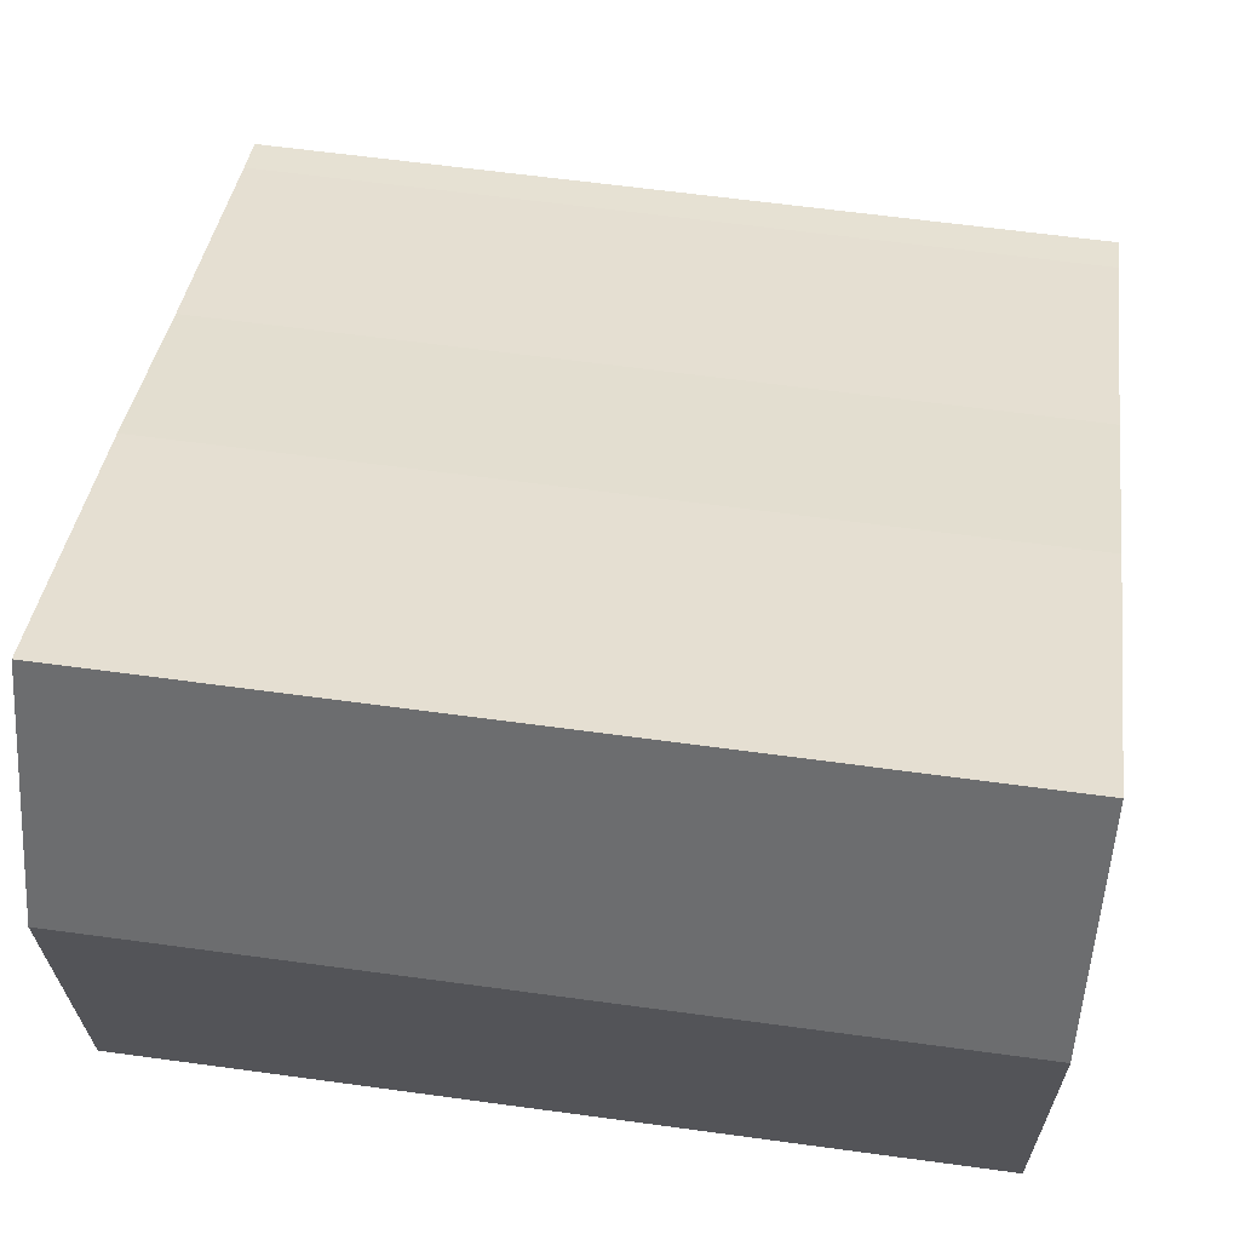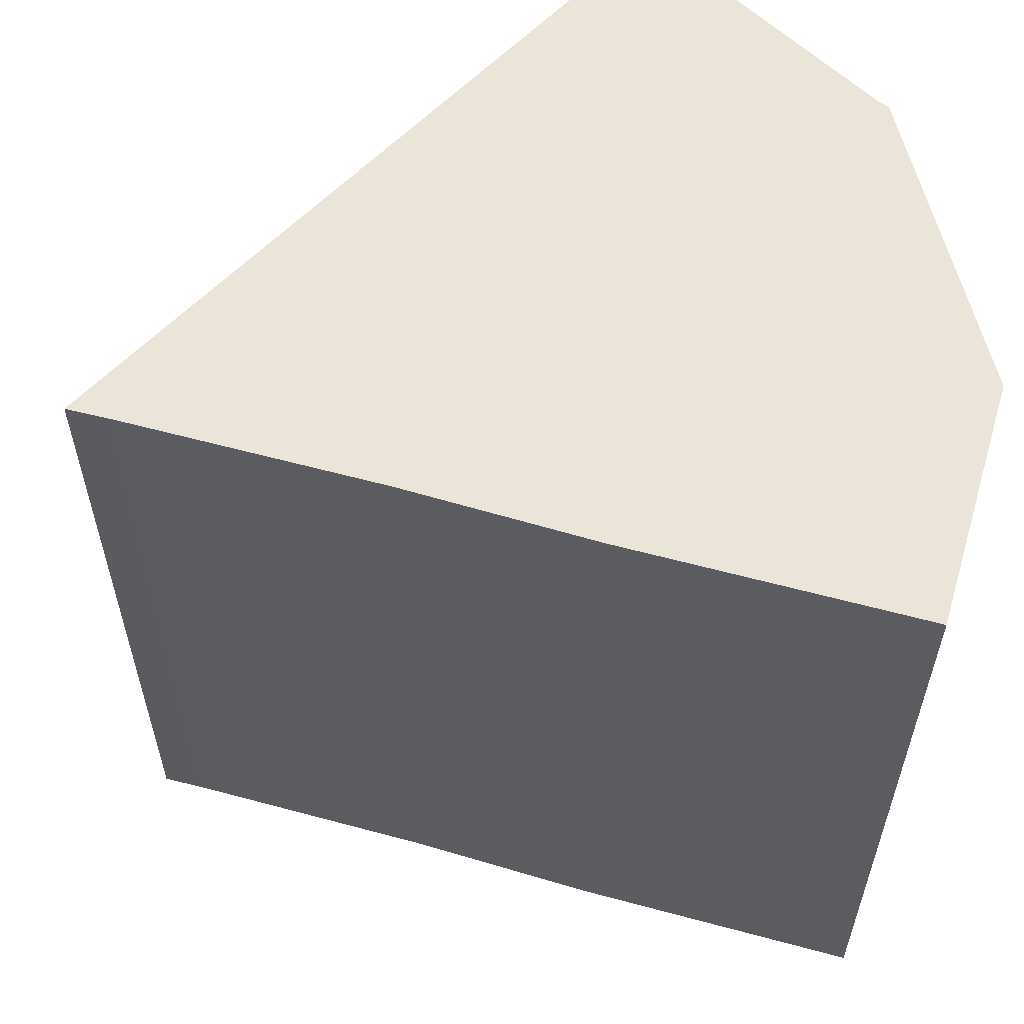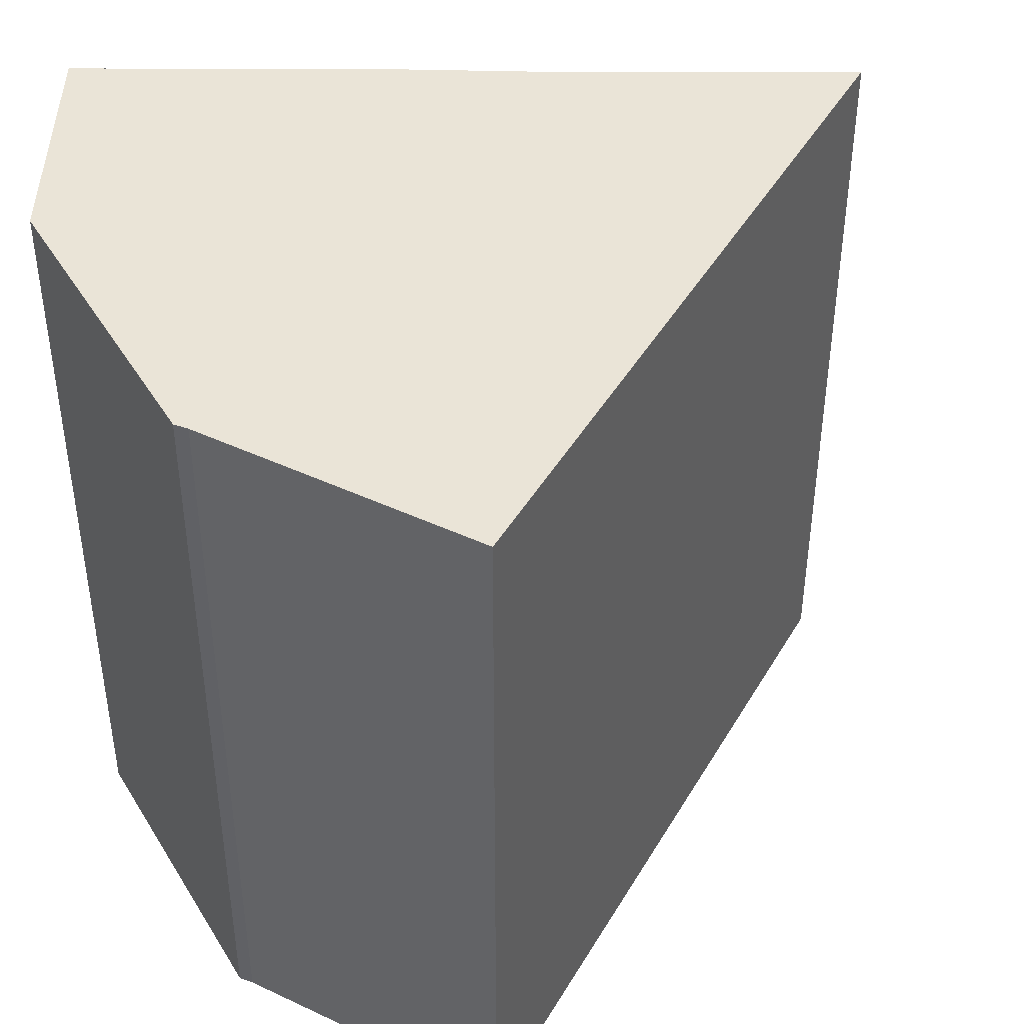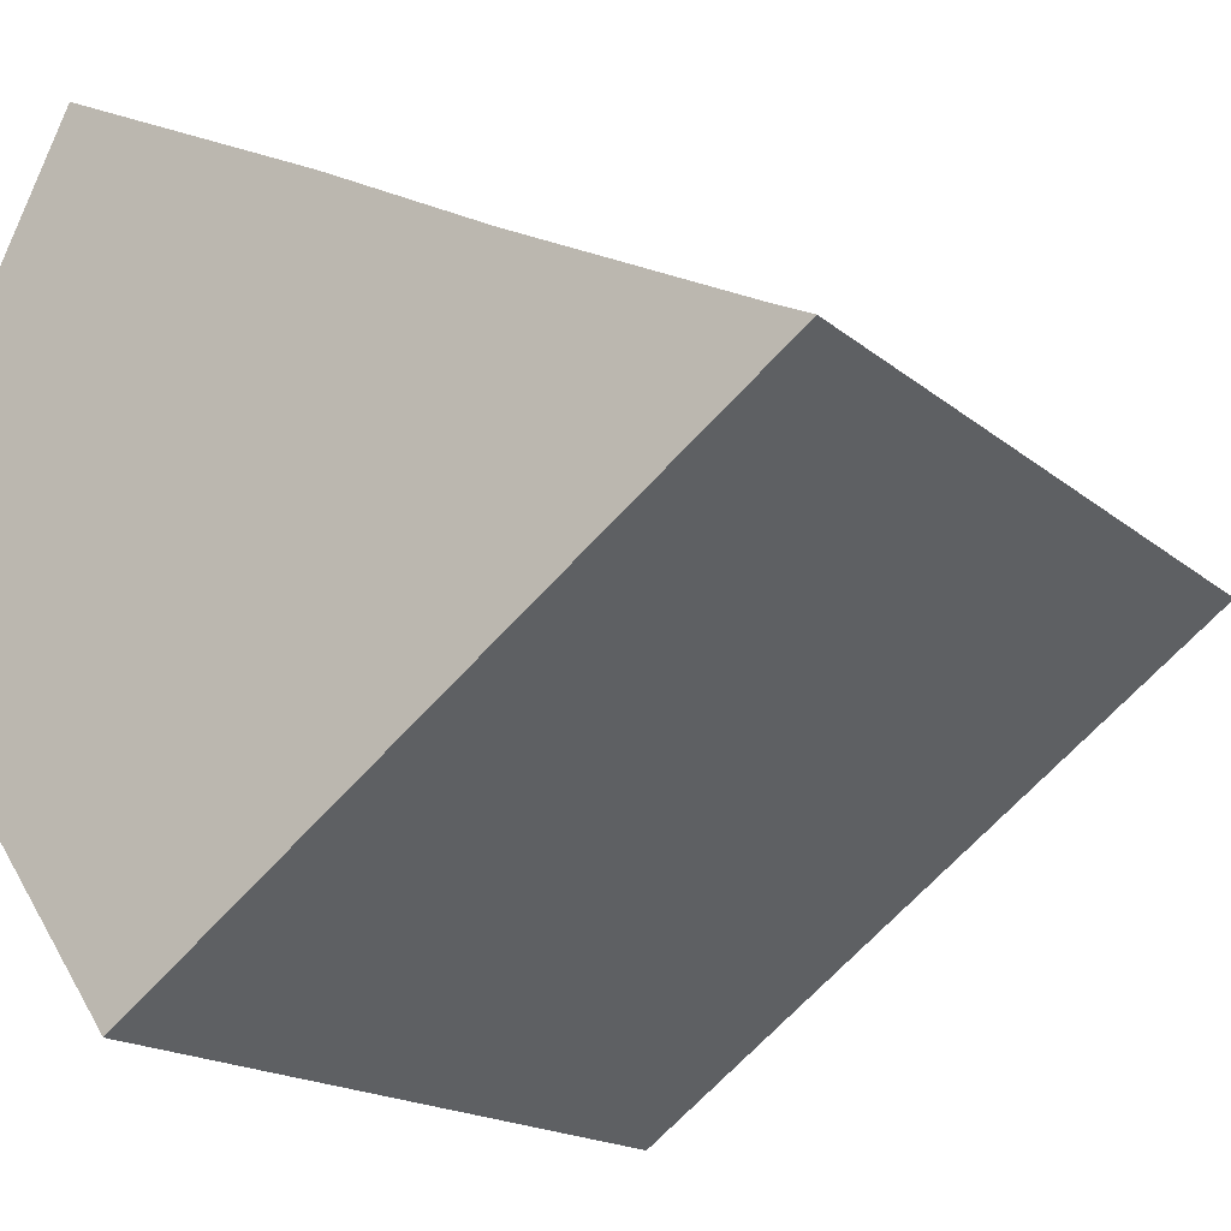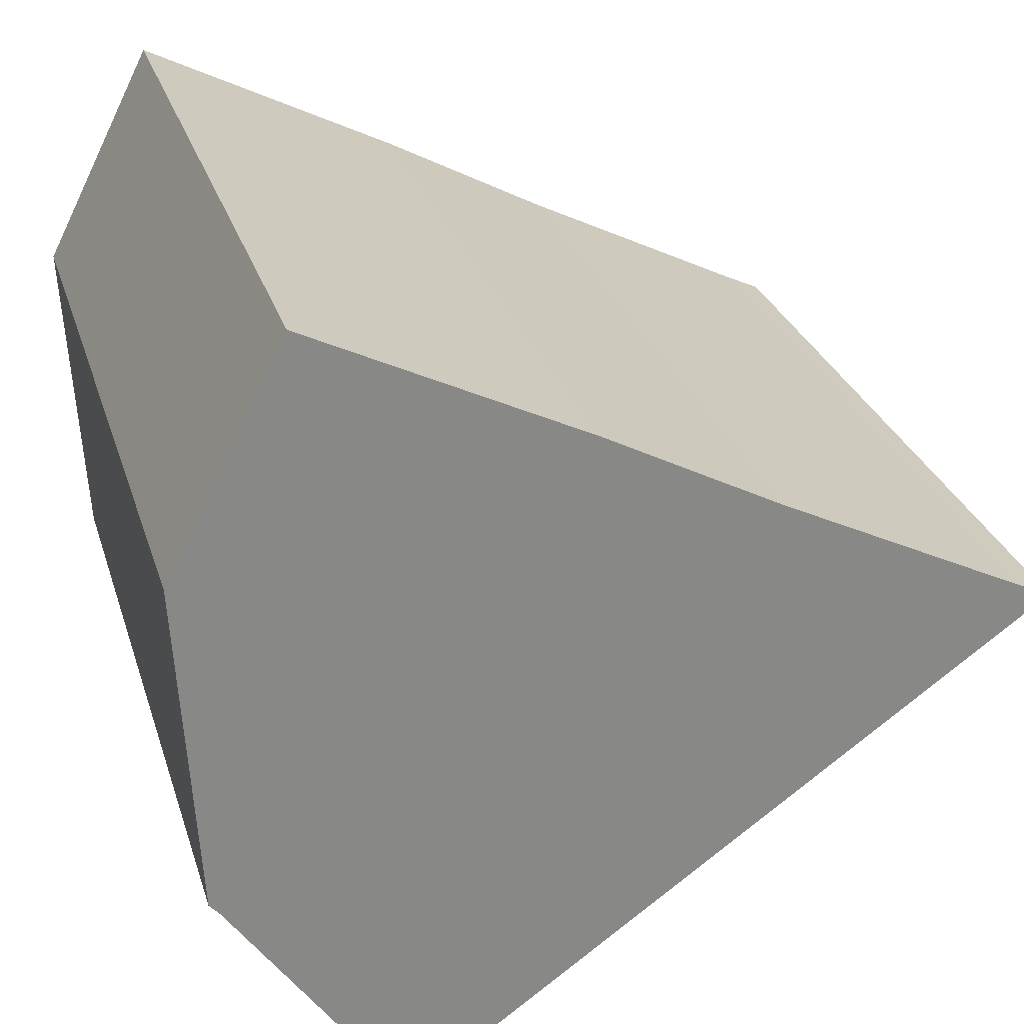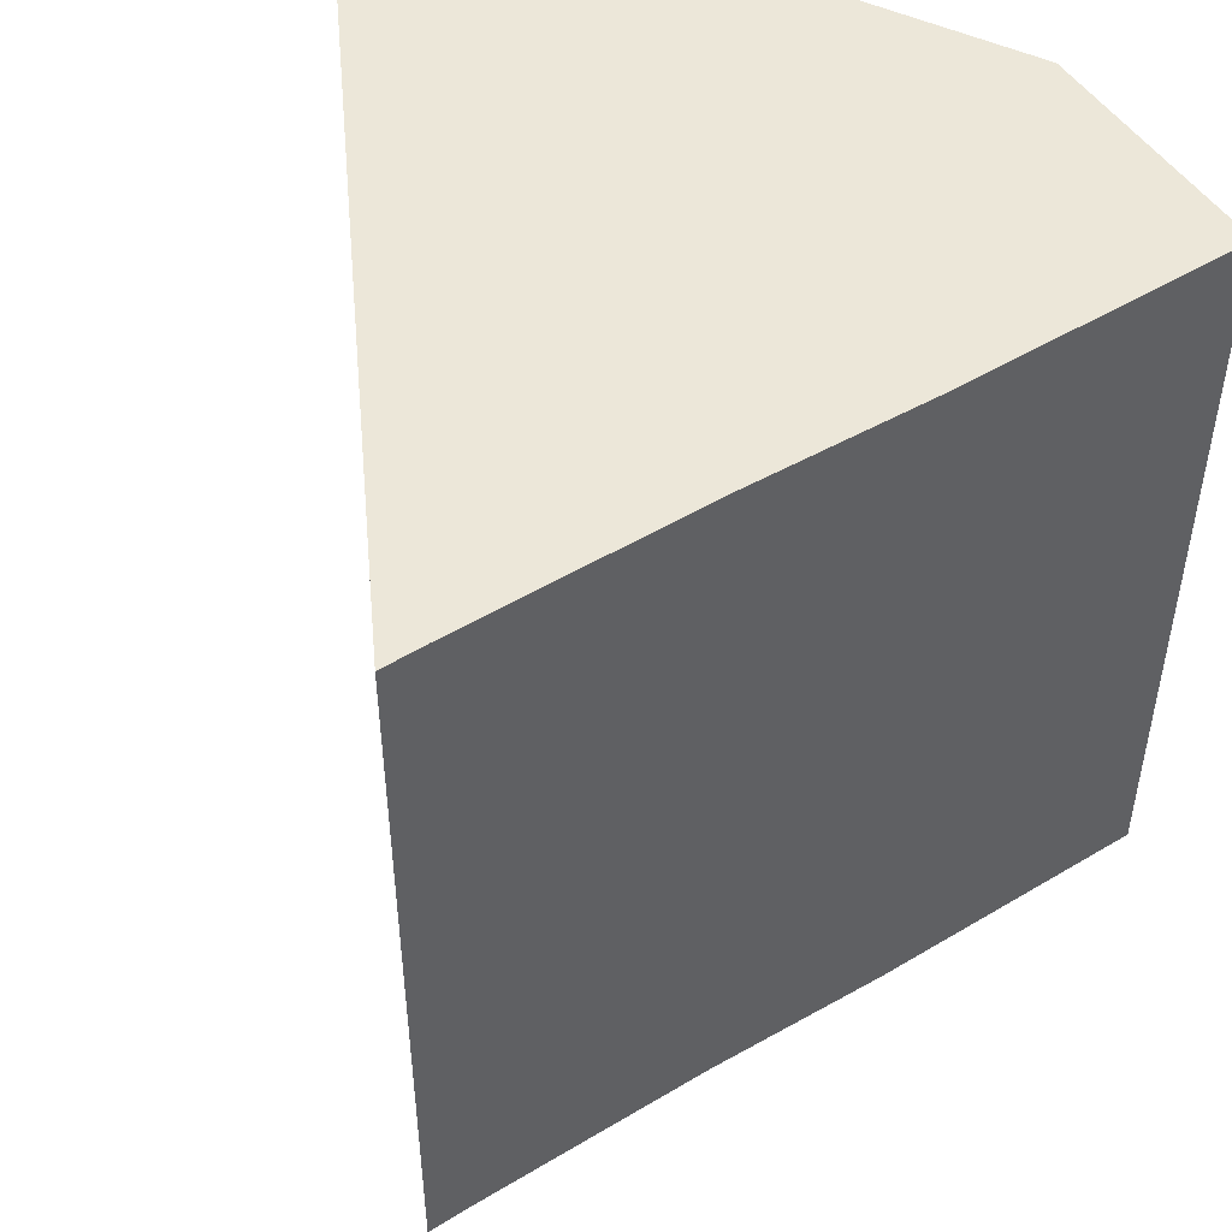
<metadata>
{"format":"obj","ext":"obj","renderer":"f3d","projection":"perspective","resolution":1024,"background":"white","views":[{"elev":62.3,"azim":97.9,"up":"+Z"},{"elev":59.6,"azim":-10.4,"up":"+Y"},{"elev":43.6,"azim":154.2,"up":"+Y"},{"elev":-17.0,"azim":-147.9,"up":"+Z"},{"elev":27.2,"azim":164.4,"up":"+Z"},{"elev":49.9,"azim":-59.4,"up":"+Y"}]}
</metadata>
<code>
g default
v 3.445 0 -6.538
v 6.231 0 -2.591
v 6.392 0 -2.413
v 6.721 0 2.902
v 4.871 0 6.549
v 0.5193 0 4.437
v -2.275 0 2.981
v -6.071 0 1.134
v -6.722 0 0.834
v 3.445 12.8 -6.538
v 6.231 12.8 -2.591
v 6.392 12.8 -2.413
v 6.721 12.8 2.902
v 4.871 12.8 6.549
v 0.5193 12.8 4.437
v -2.275 12.8 2.981
v -6.071 12.8 1.134
v -6.722 12.8 0.834
f 7 5 6
f 5 7 4
f 8 4 7
f 9 4 8
f 4 9 3
f 3 9 2
f 1 2 9
f 15 14 16
f 13 16 14
f 16 13 17
f 17 13 18
f 12 18 13
f 11 18 12
f 18 11 10
f 6 5 14
f 14 15 6
f 7 6 15
f 15 16 7
f 5 4 13
f 13 14 5
f 8 7 16
f 16 17 8
f 9 8 17
f 17 18 9
f 4 3 12
f 12 13 4
f 3 2 11
f 11 12 3
f 2 1 10
f 10 11 2
f 1 9 18
f 18 10 1

</code>
